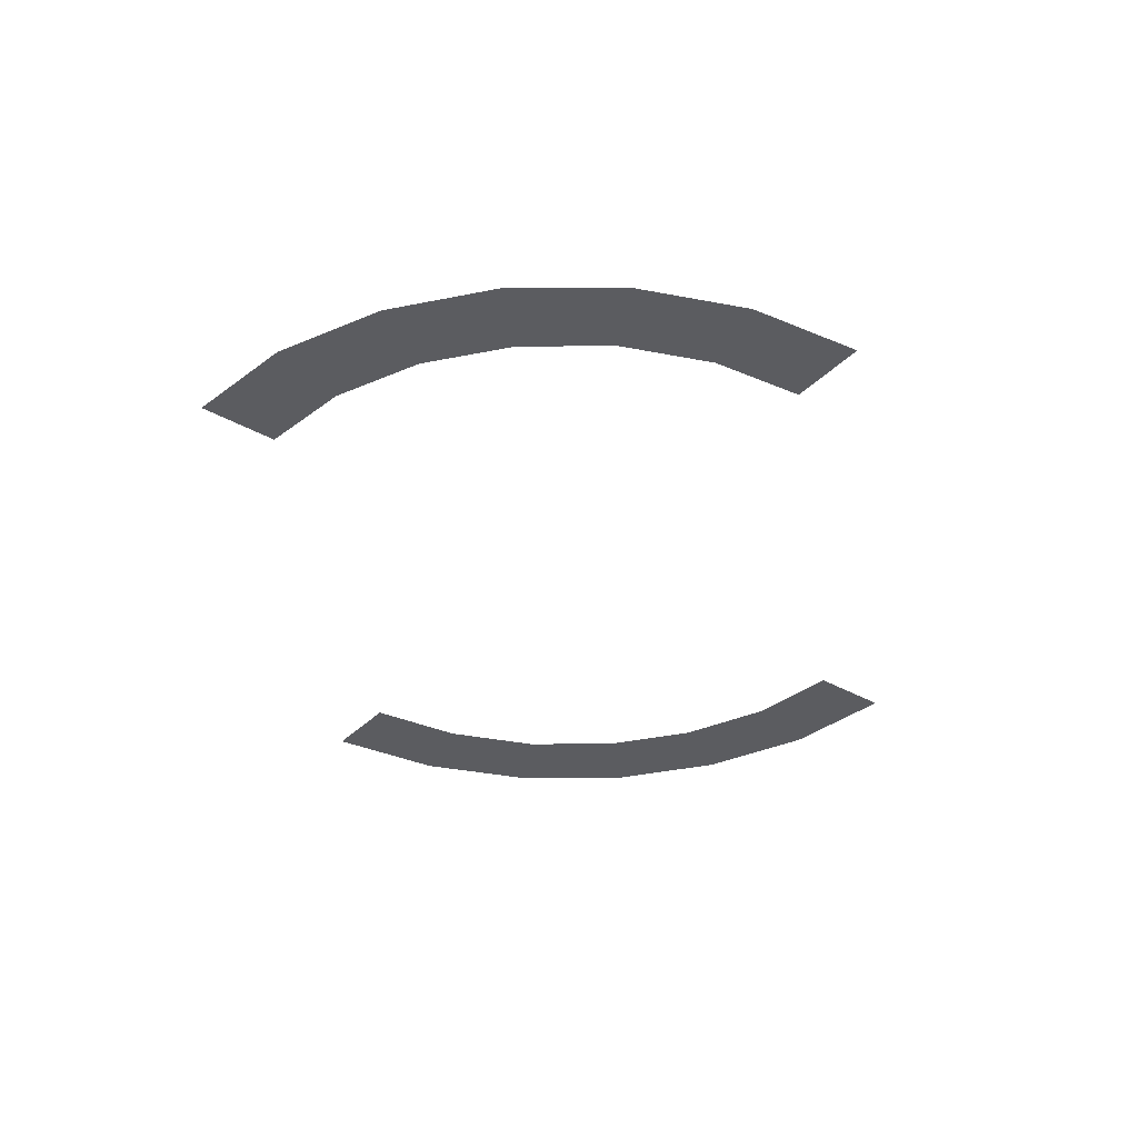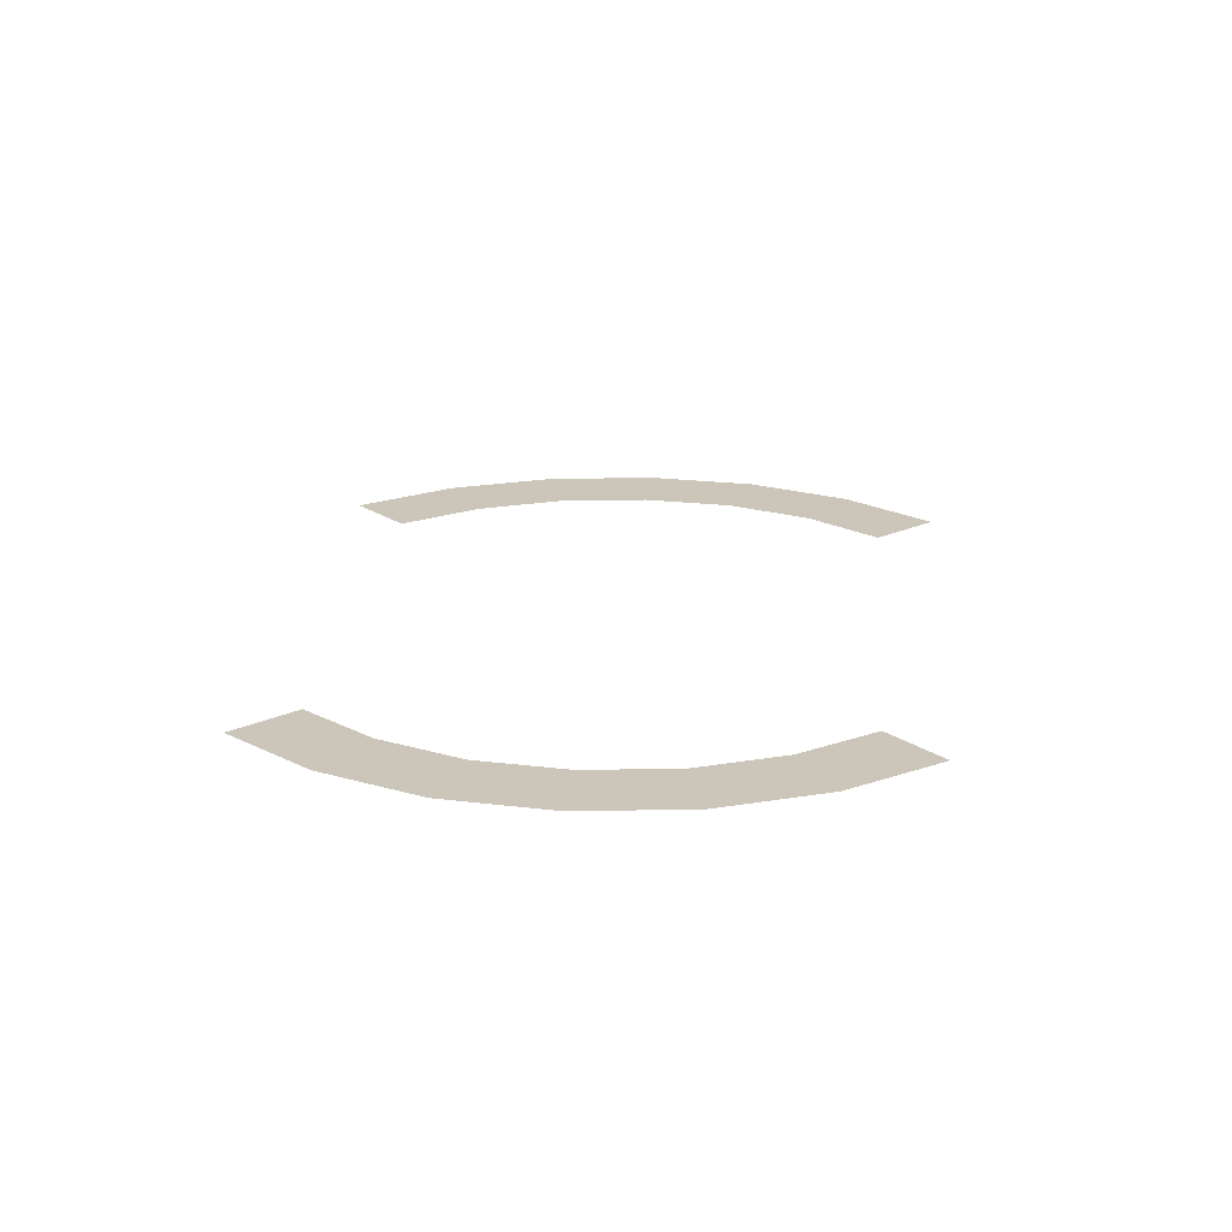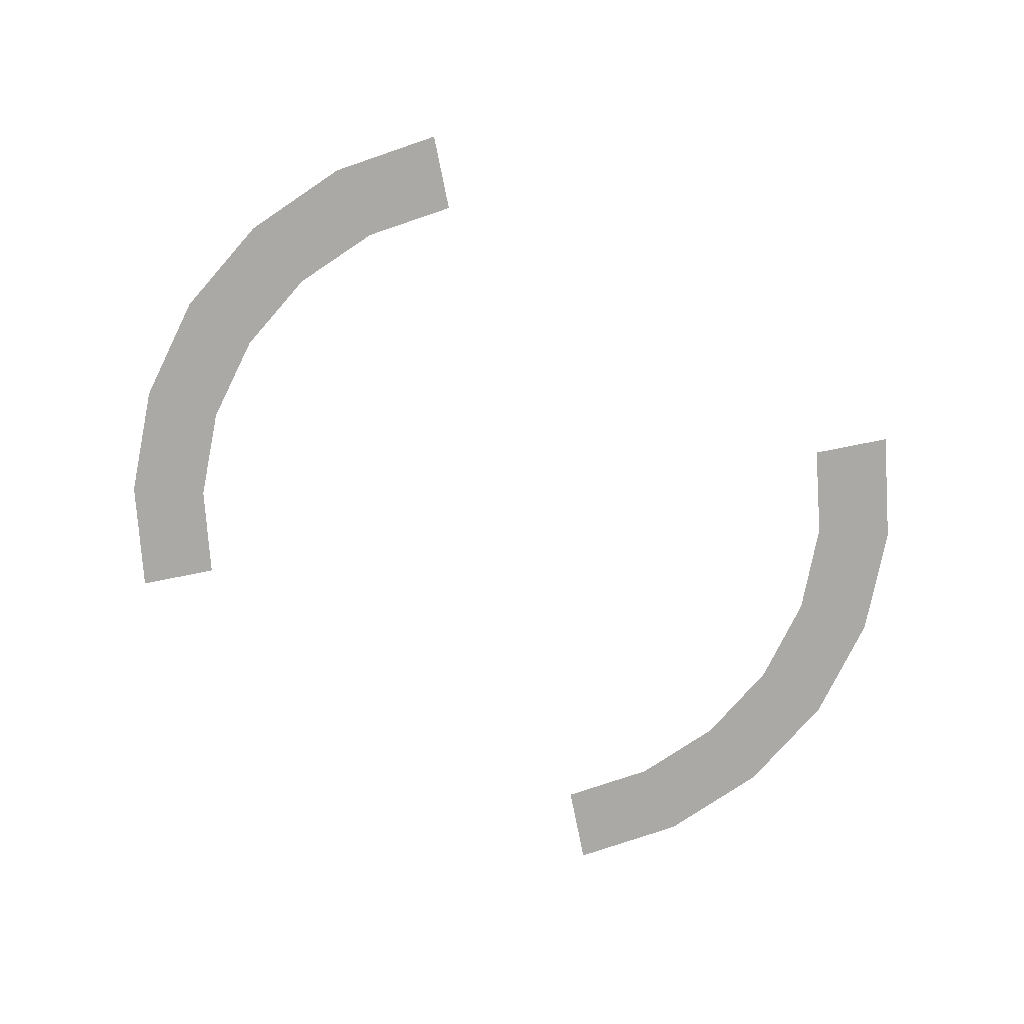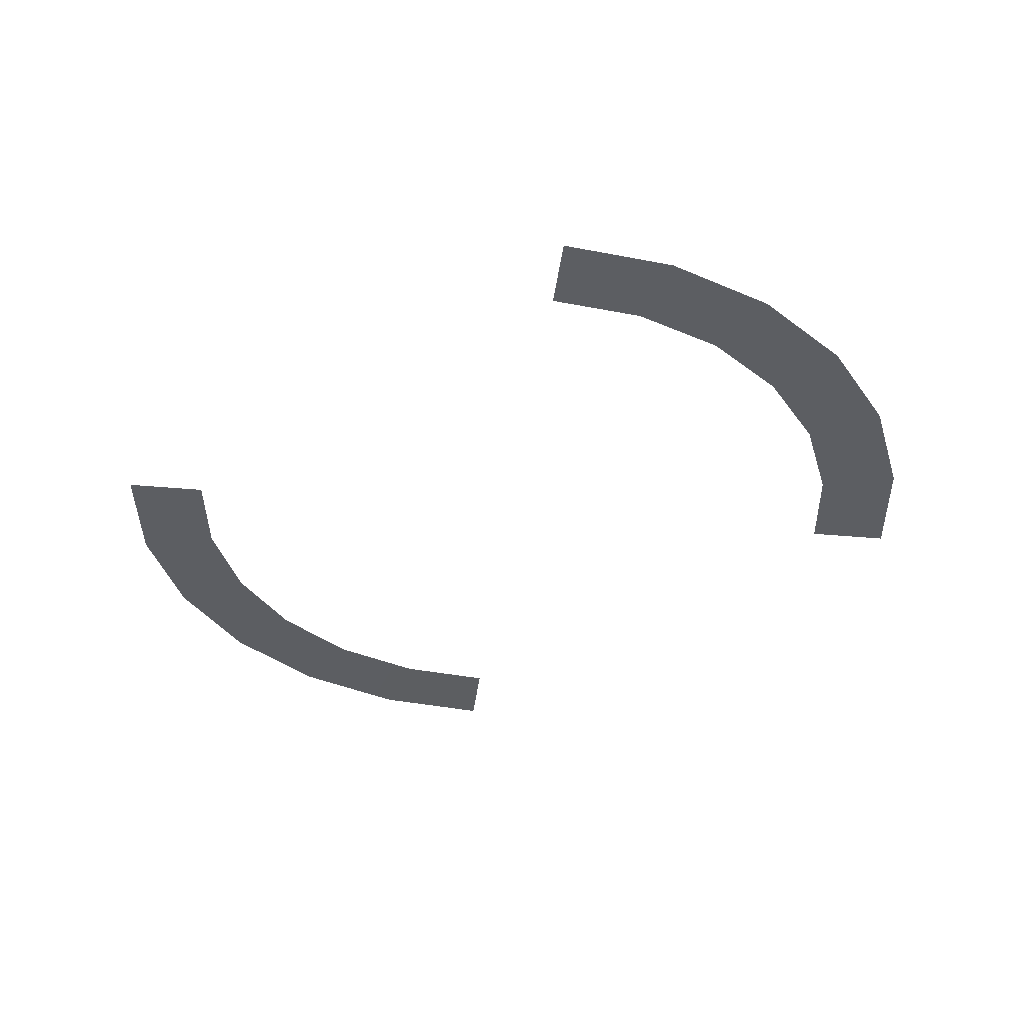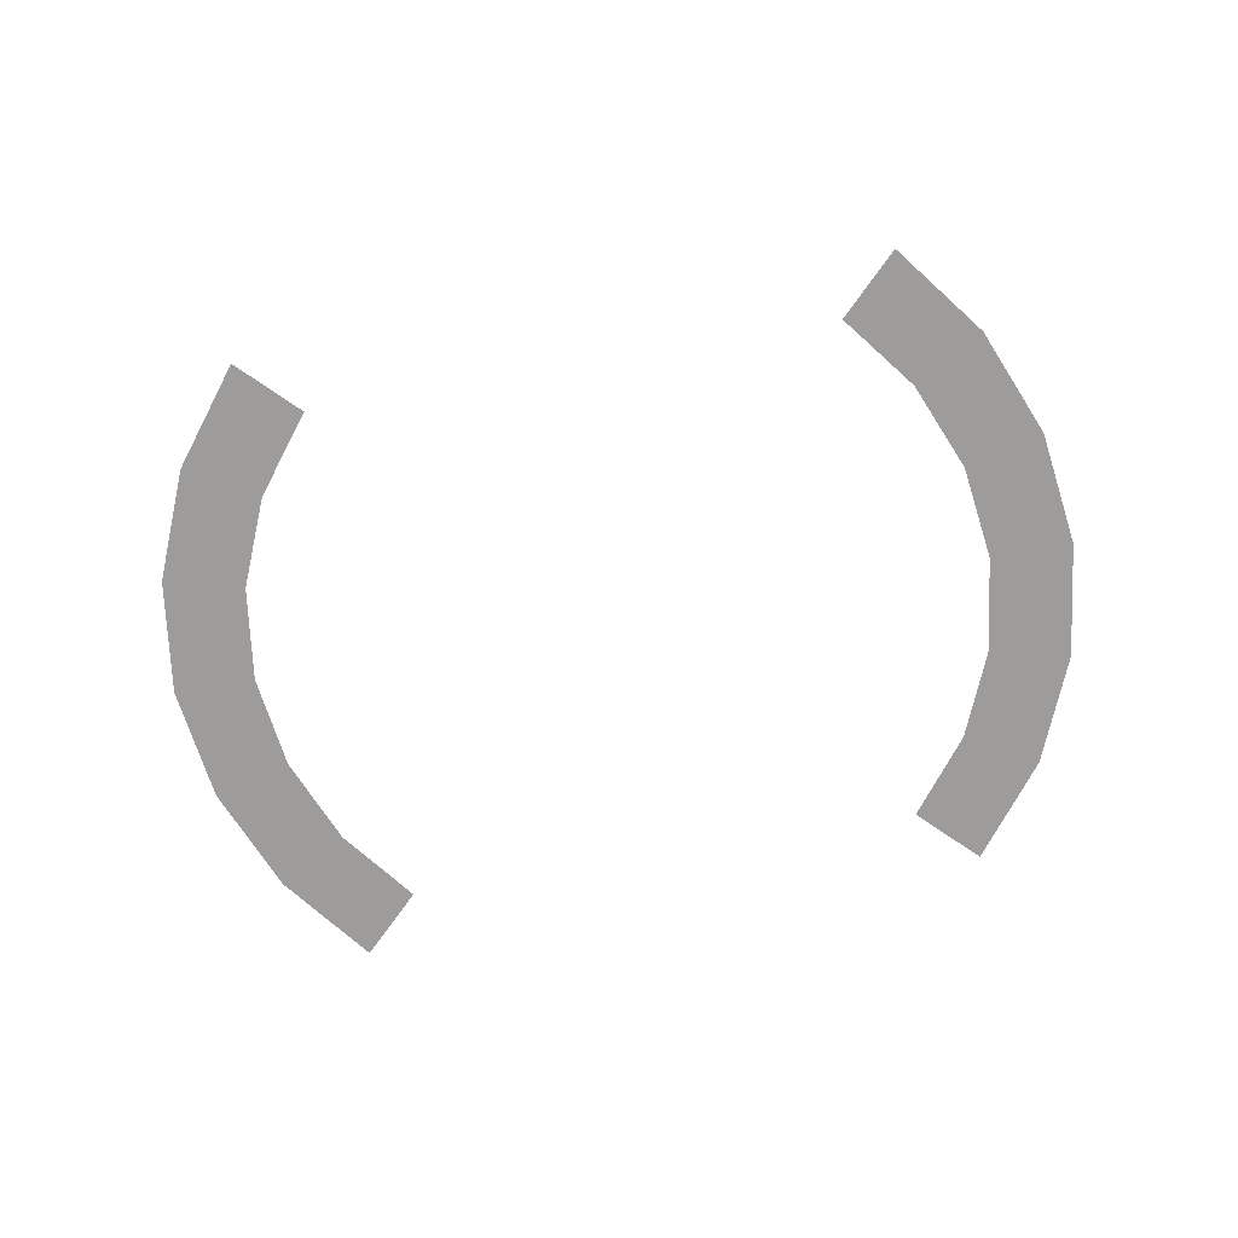
<metadata>
{"format":"obj","ext":"obj","renderer":"f3d","projection":"perspective","resolution":1024,"background":"white","views":[{"elev":-35.2,"azim":-37.2,"up":"+Z"},{"elev":21.0,"azim":-39.7,"up":"+Z"},{"elev":-75.6,"azim":-168.6,"up":"+Z"},{"elev":-37.4,"azim":83.3,"up":"+Z"},{"elev":-70.0,"azim":-125.0,"up":"+Z"}]}
</metadata>
<code>
o T1L1M006_15
v -0.0009766 0.8398 -0.0009766
v -0.0009766 1.028 -0.0009766
v 0.2168 0.8115 -0.0009766
v 0.2656 0.9932 -0.0009766
v 0.4199 0.7275 -0.0009766
v 0.5137 0.8896 -0.0009766
v 0.5938 0.5938 -0.0009766
v 0.7266 0.7266 -0.0009766
v 0.7275 0.4199 0
v 0.8896 0.5137 0
v 0.8115 0.2168 0
v 0.9932 0.2656 0
v 0.8398 0 0
v 1.028 0 0
v 0 -1.029 -0.0009766
v -0.2178 -0.8125 -0.0009766
v -0.2666 -0.9941 -0.0009766
v 0 -0.8408 -0.0009766
v -0.4209 -0.7285 -0.0009766
v -0.5146 -0.8906 -0.0009766
v -0.5947 -0.5947 -0.0009766
v -0.7275 -0.7275 -0.0009766
v -0.7285 -0.4209 -0.0009766
v -0.8906 -0.5146 -0.0009766
v -0.8125 -0.2178 0
v -0.9941 -0.2666 0
v -0.8408 -0.0009766 0
v -1.029 -0.0009766 0
f 1 3 4 2
f 3 5 6 4
f 5 7 8 6
f 7 9 10 8
f 9 11 12 10
f 11 13 14 12
f 18 16 17 15
f 16 19 20 17
f 19 21 22 20
f 21 23 24 22
f 23 25 26 24
f 25 27 28 26

</code>
